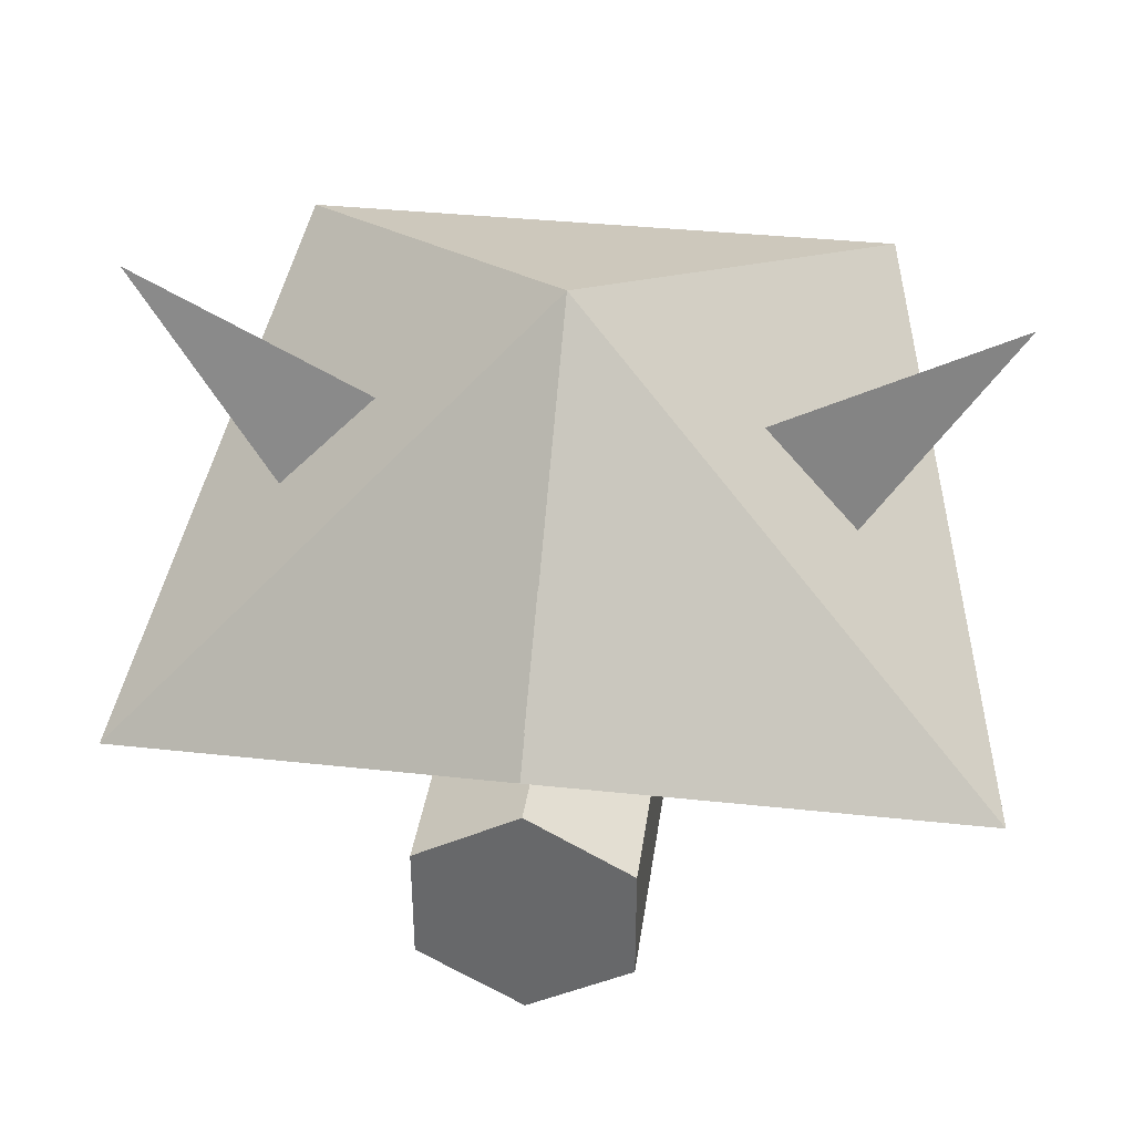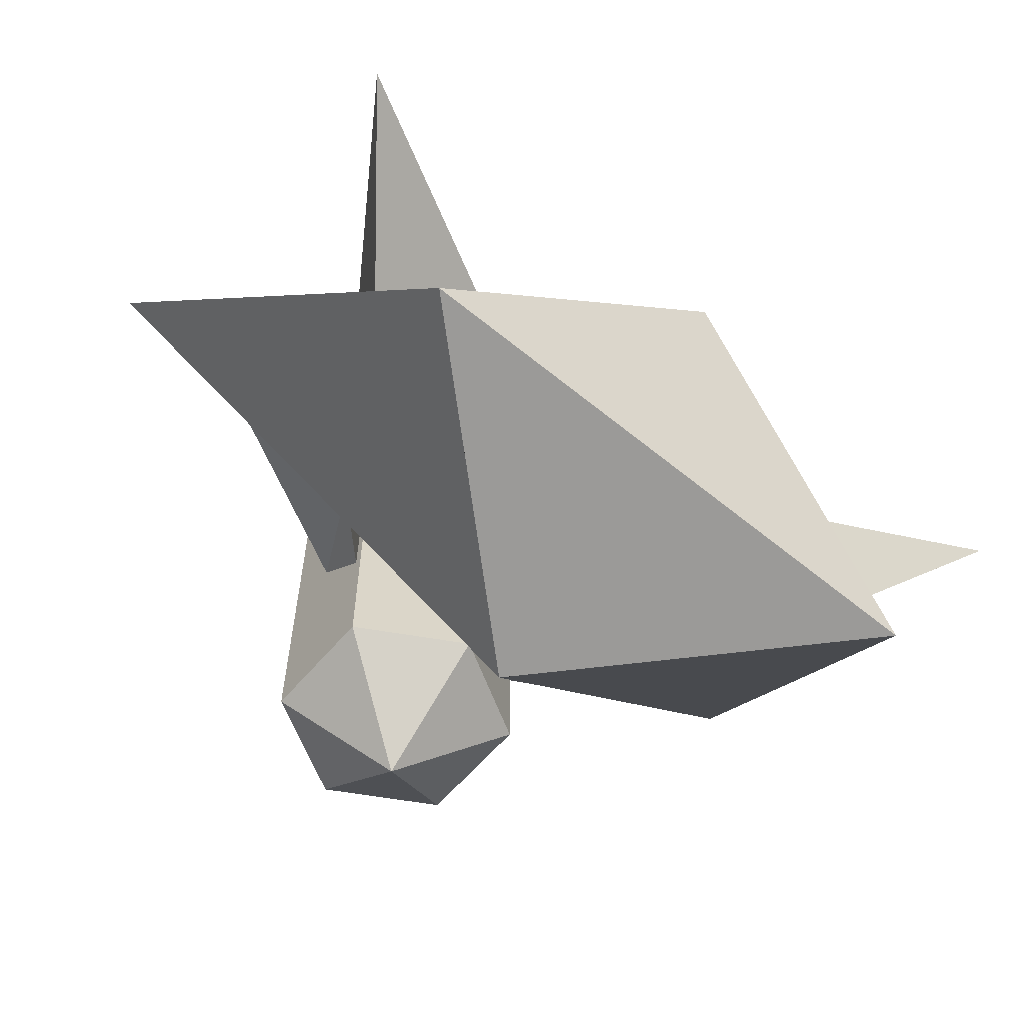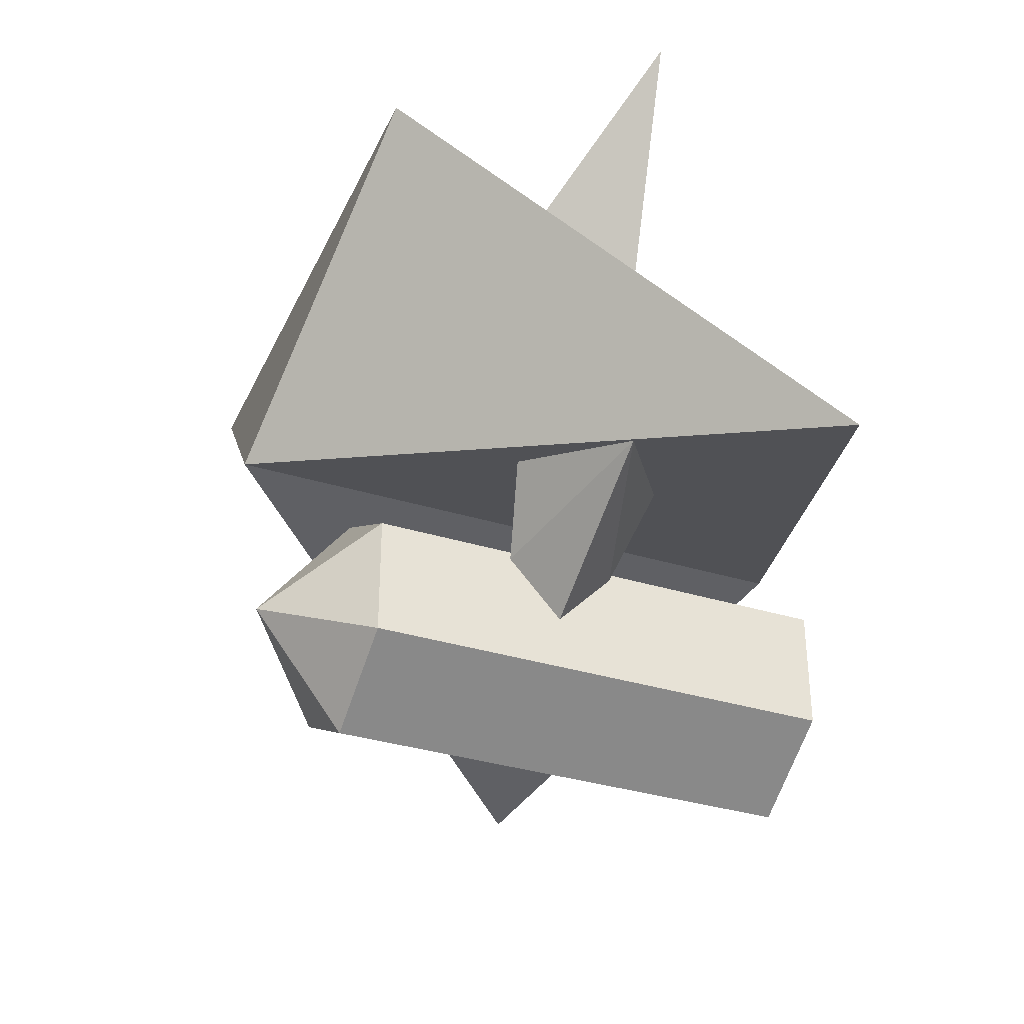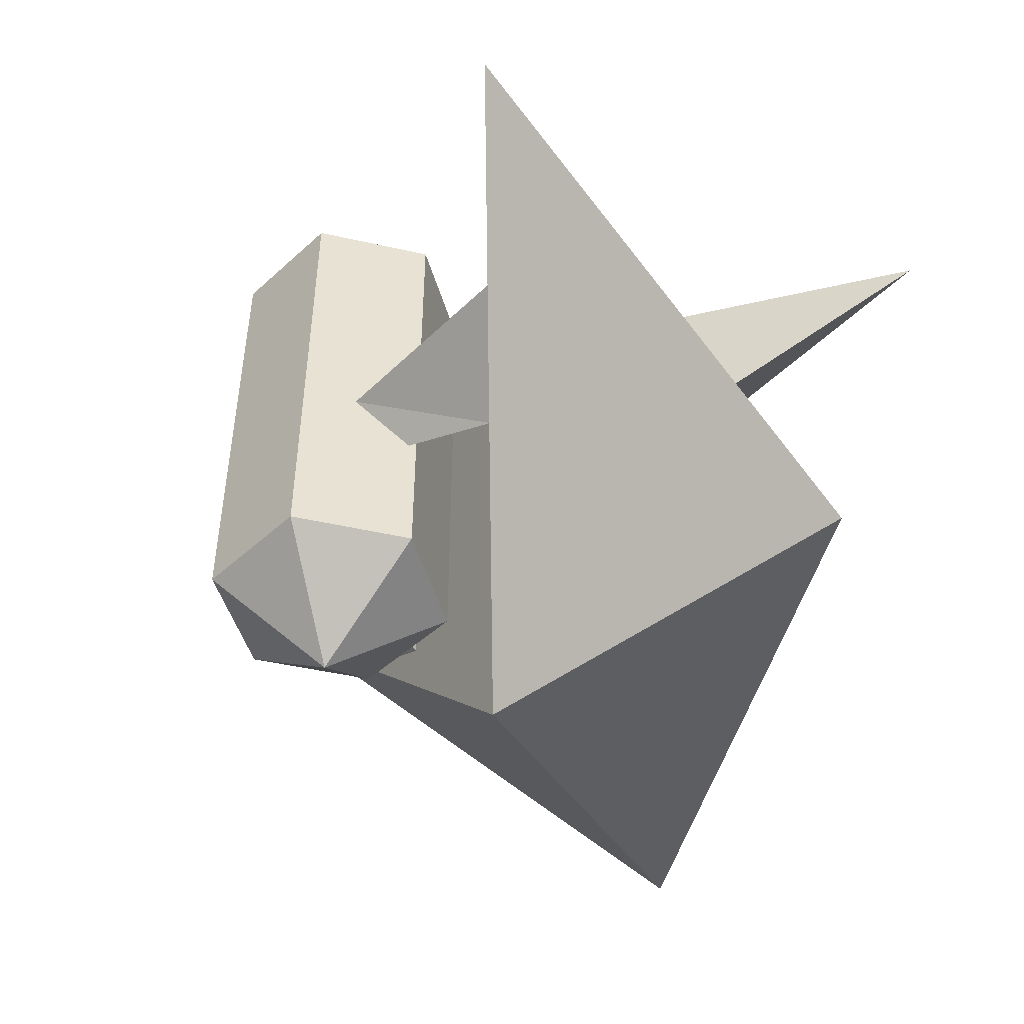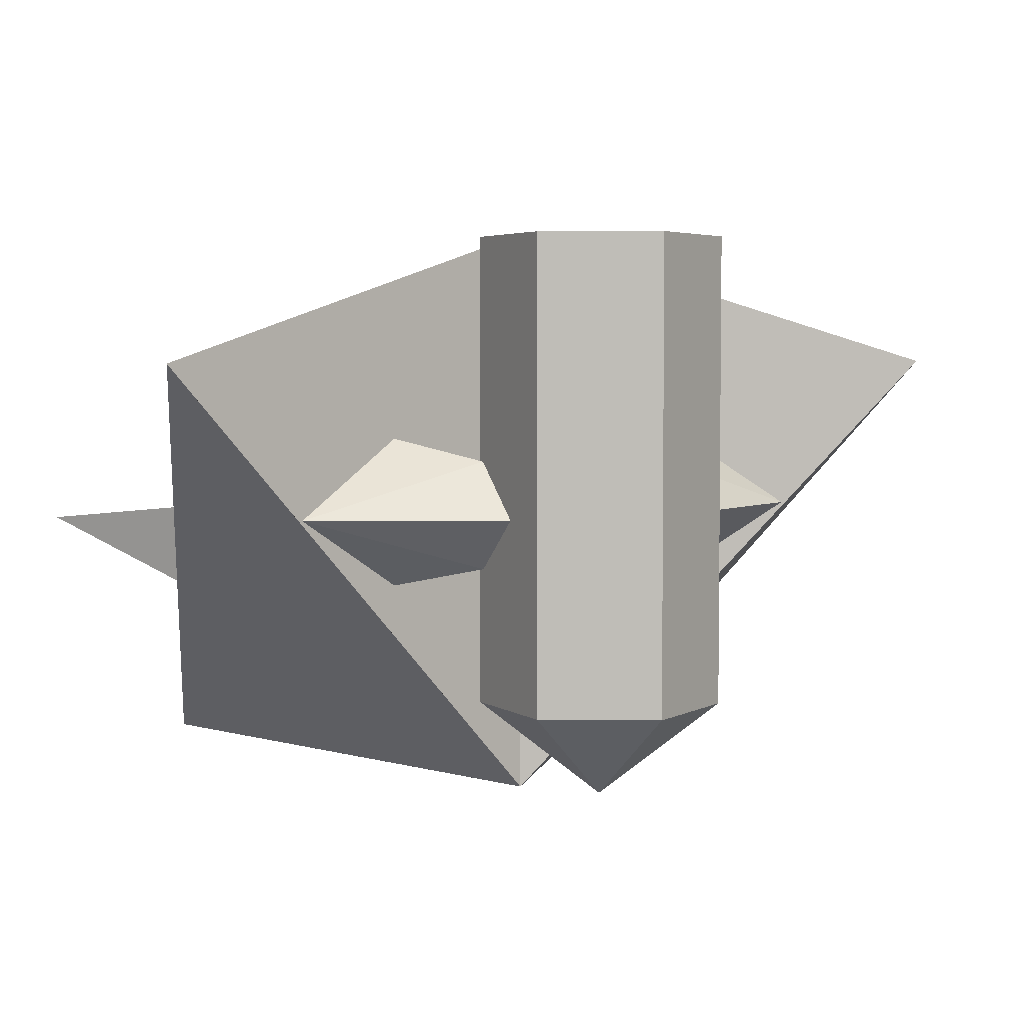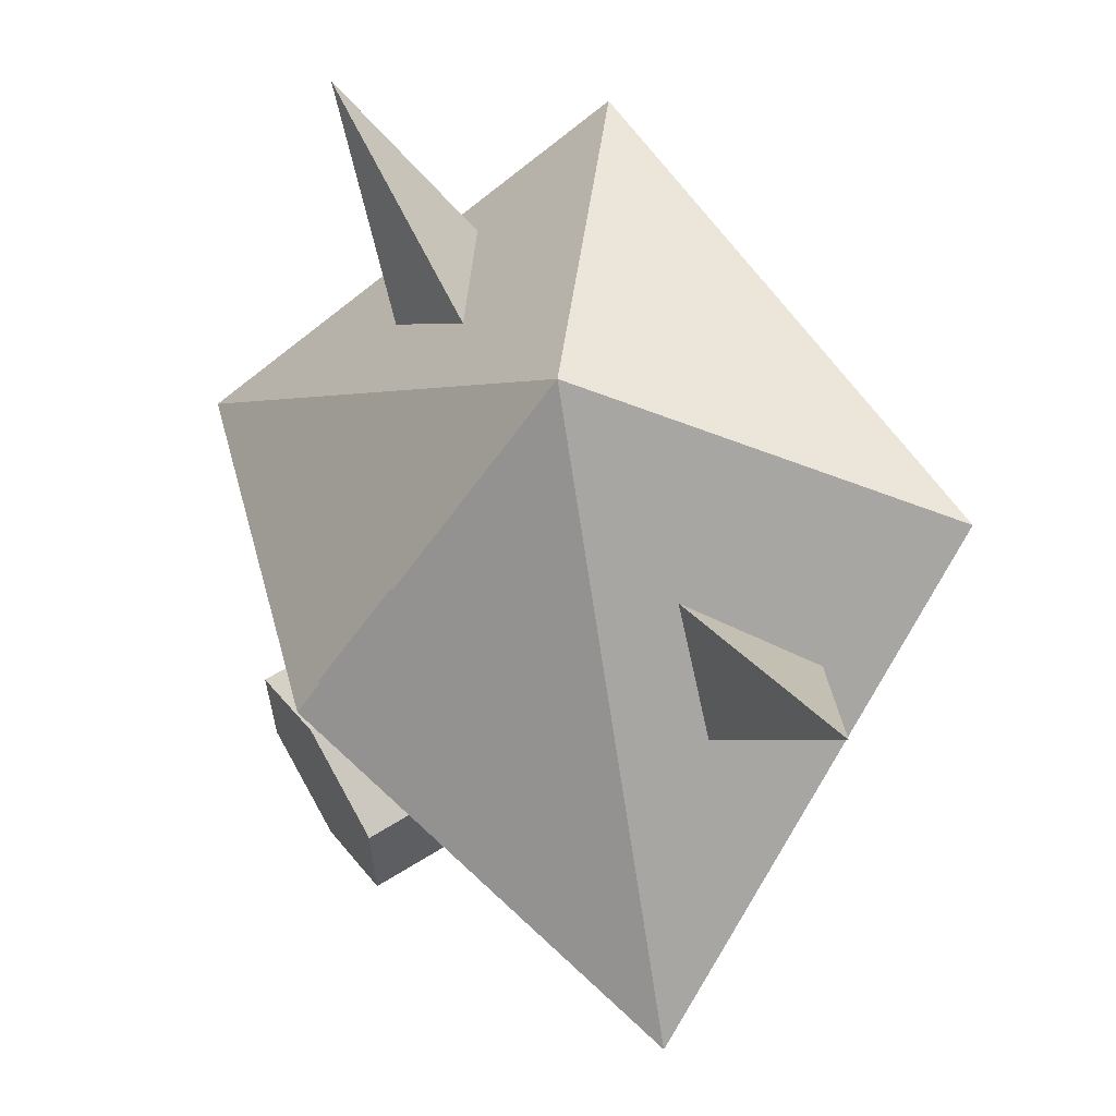
<metadata>
{"format":"obj","ext":"obj","renderer":"f3d","projection":"perspective","resolution":1024,"background":"white","views":[{"elev":36.6,"azim":8.0,"up":"+Y"},{"elev":-60.3,"azim":140.0,"up":"+Z"},{"elev":-34.7,"azim":-112.5,"up":"+Y"},{"elev":-47.1,"azim":75.7,"up":"+Z"},{"elev":4.3,"azim":-27.9,"up":"+Z"},{"elev":59.4,"azim":57.2,"up":"+Y"}]}
</metadata>
<code>
o Cloaked_Lifter_LOD
v -4.5 -1.436 1.678
v -2.988 2.508 -2.535
v 0.0006866 3.186 0.006
v -4.305 3.038 -0.109
v -3.02 1.451 -0.959
v -1.893 1.774 -0.102
v -2.852 0.85 0.16
v 2.988 2.508 -2.535
v 4.5 -1.436 1.678
v 1.893 1.774 -0.102
v 4.305 3.038 -0.109
v 2.852 0.85 0.16
v 3.02 1.451 -0.959
v 0 -0.188 3.069
v 0 -0.199 -3.069
v -1.077 -0.495 -1.933
v 1.077 -0.495 -1.933
v 0.9285 -0.454 -2.089
v -1.077 -1.321 -1.868
v -1.077 -1.321 2.968
v -1.077 -2.564 2.968
v -1.077 -2.564 -1.868
v -1.077 -1.401 -0.465
v -1.766 -0.683 -0.669
v -2.938 -1.006 0.077
v -1.077 -2.002 0.082
v -1.077 -1.391 0.653
v -1.756 -0.678 0.878
v -1.077 0.777 -2.876
v 1.077 -2.564 -1.868
v 1.077 -2.564 2.968
v 1.077 -1.321 2.968
v 1.077 -1.321 -1.868
v 1.766 -0.683 -0.669
v 1.077 -2.002 0.082
v 2.938 -1.006 0.077
v 1.077 -1.391 0.653
v 1.077 -1.401 -0.465
v 1.756 -0.678 0.878
v 1.077 0.777 -2.876
v 1.077 -0.327 -2.058
v 0 -0.7 2.968
v 0 -0.7 -1.868
v 0 -1.948 -2.821
v 0 -3.186 -1.868
v 0 -3.186 2.968
v 6.104e-05 0.18 2.795
v 0.0002747 1.16 1.905
v 1.752 1.16 0.923
v 1.152 0.18 2.148
v -1.782 1.16 0.906
v -1.182 0.18 2.131
f 50 49 48 47
f 52 47 48 51
f 3 2 1
f 9 8 3
f 1 16 15 14
f 14 15 18 17 9
f 25 24 23
f 25 23 26
f 27 25 26
f 27 28 25
f 28 27 24
f 24 27 23
f 29 16 1 2
f 36 35 34
f 34 38 37
f 38 34 35
f 37 39 34
f 36 37 35
f 36 39 37
f 17 41 40 8 9
f 29 15 16
f 41 18 15 40
f 41 17 18
f 3 1 14
f 9 3 14
f 8 2 3
f 15 29 2 8 40
f 22 21 20 19
f 33 32 31 30
f 43 42 32 33
f 19 20 42 43
f 43 33 44
f 19 43 44
f 22 19 44
f 33 30 44
f 30 31 46 45
f 45 46 21 22
f 30 45 44
f 45 22 44
f 31 32 42 20 21 46
f 6 5 4
f 4 5 7
f 6 4 7
f 12 11 10
f 13 11 12
f 13 10 11

</code>
